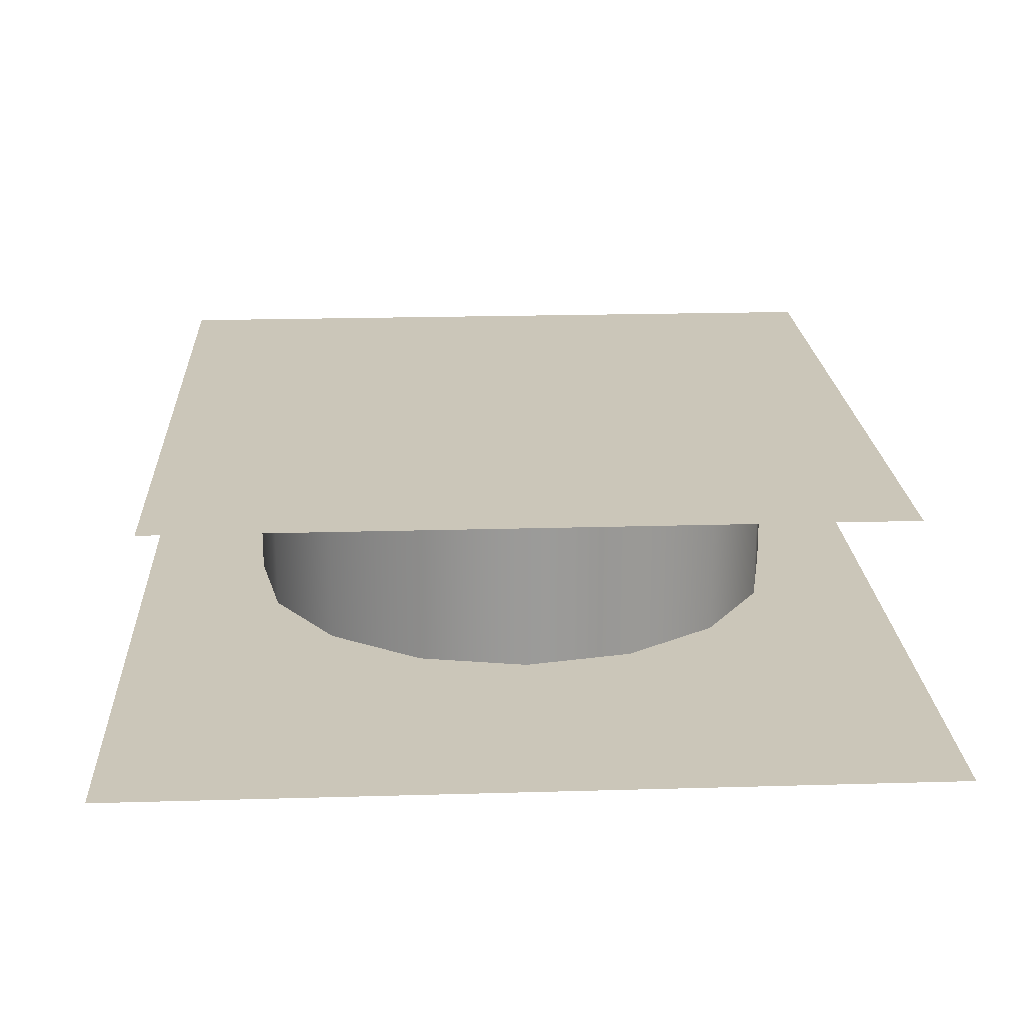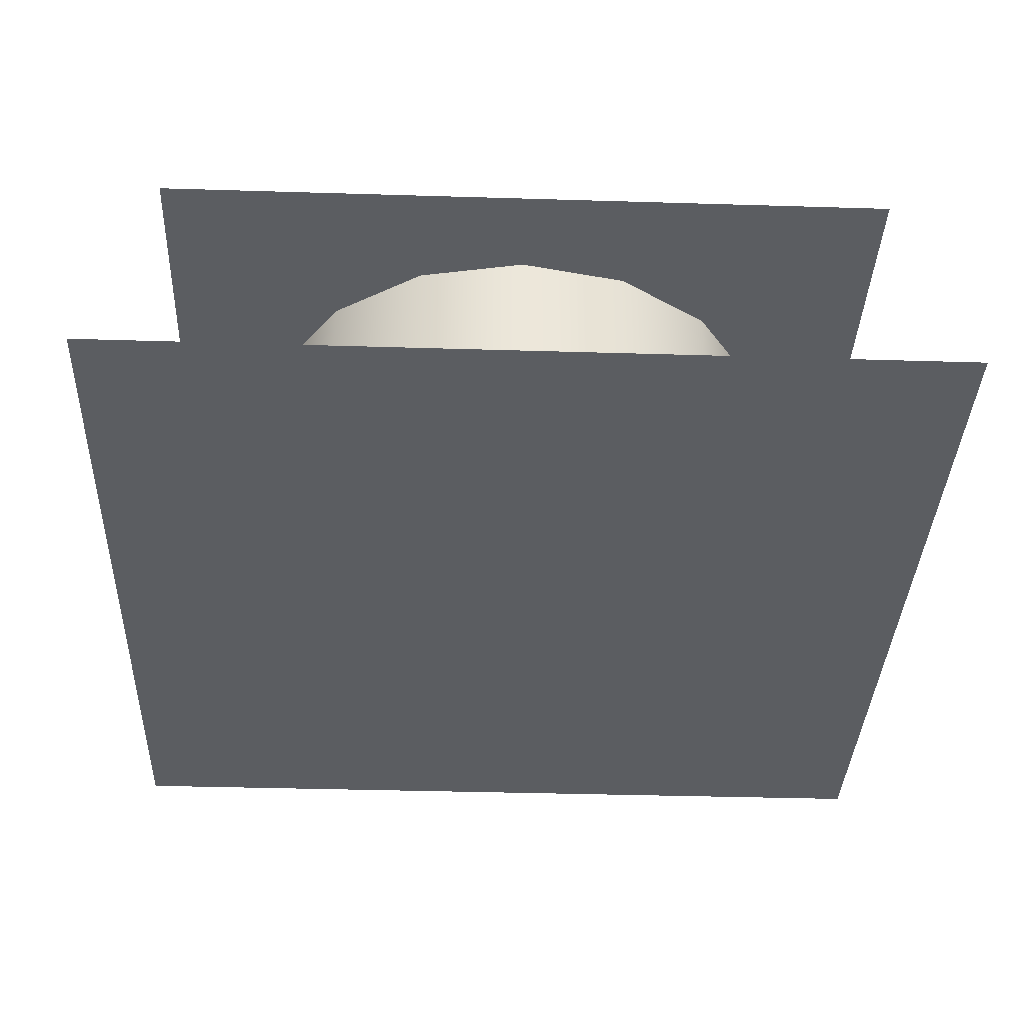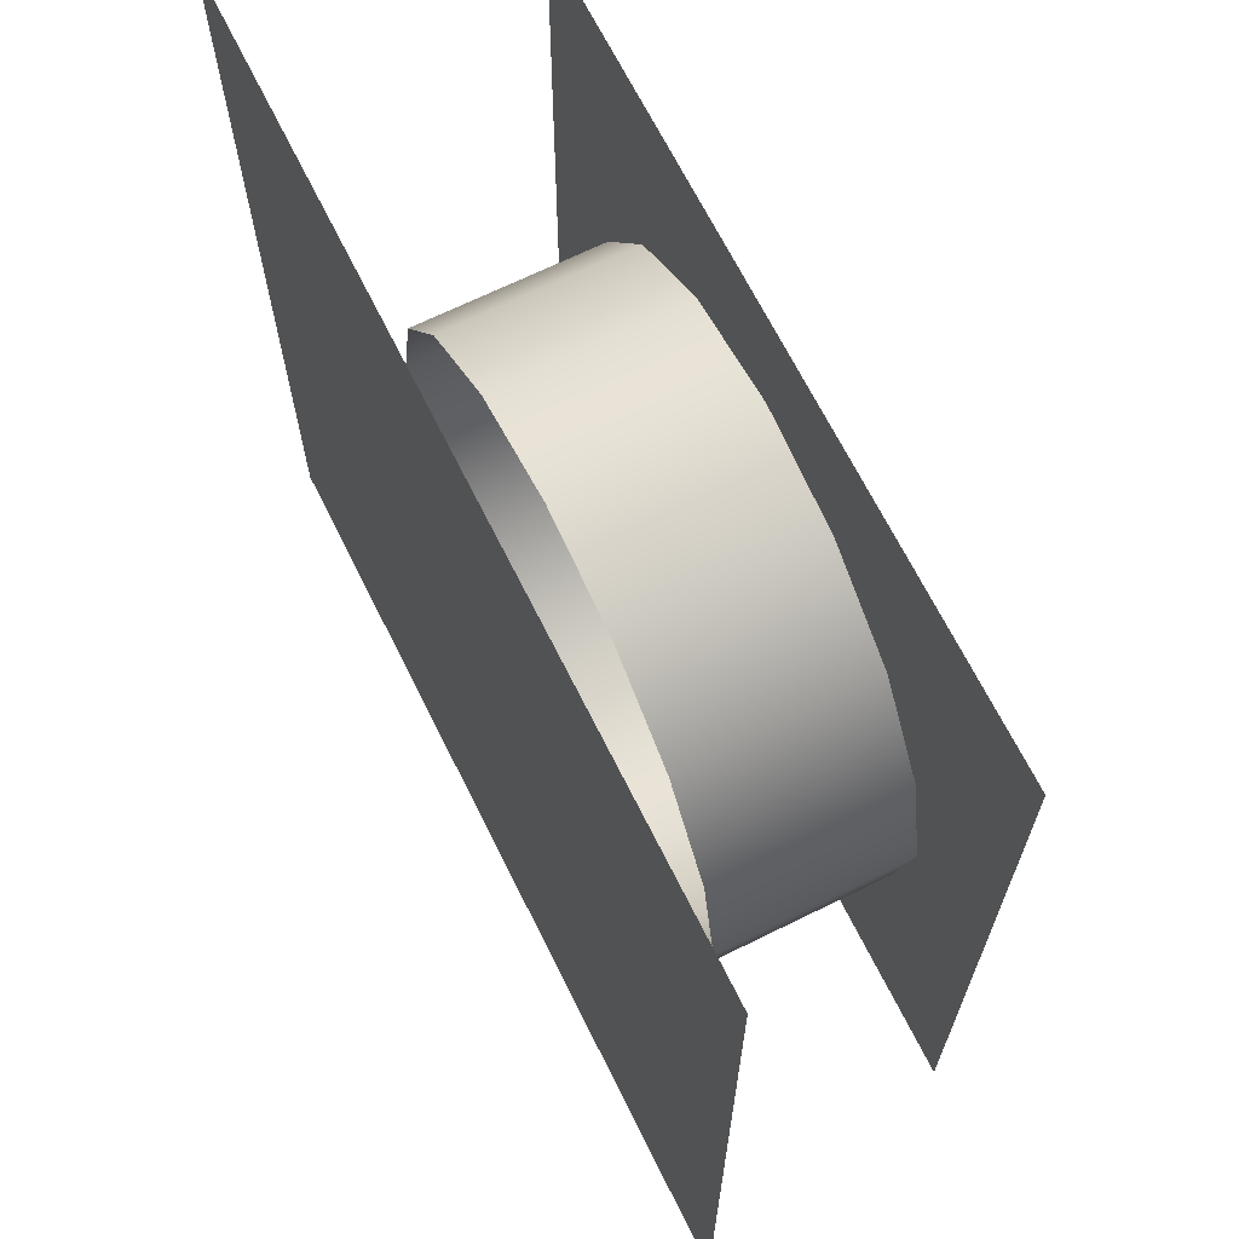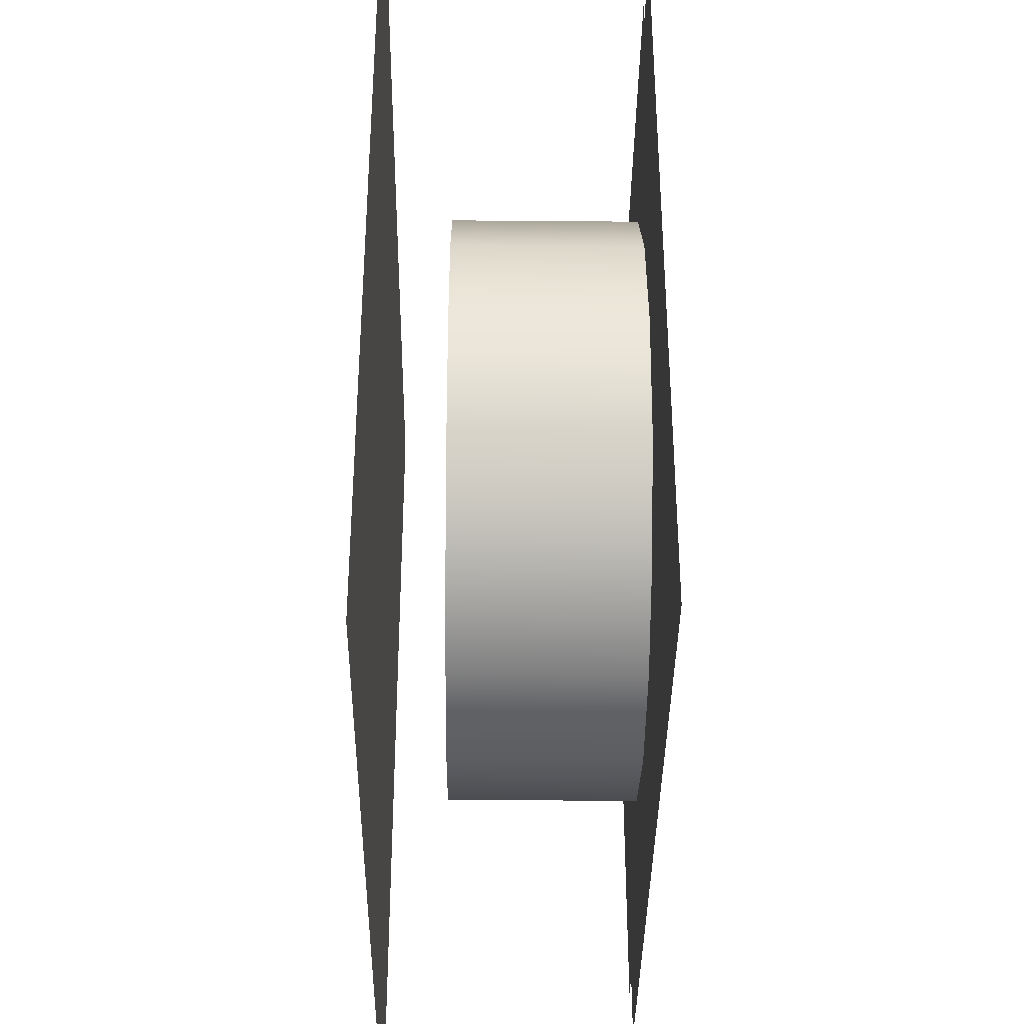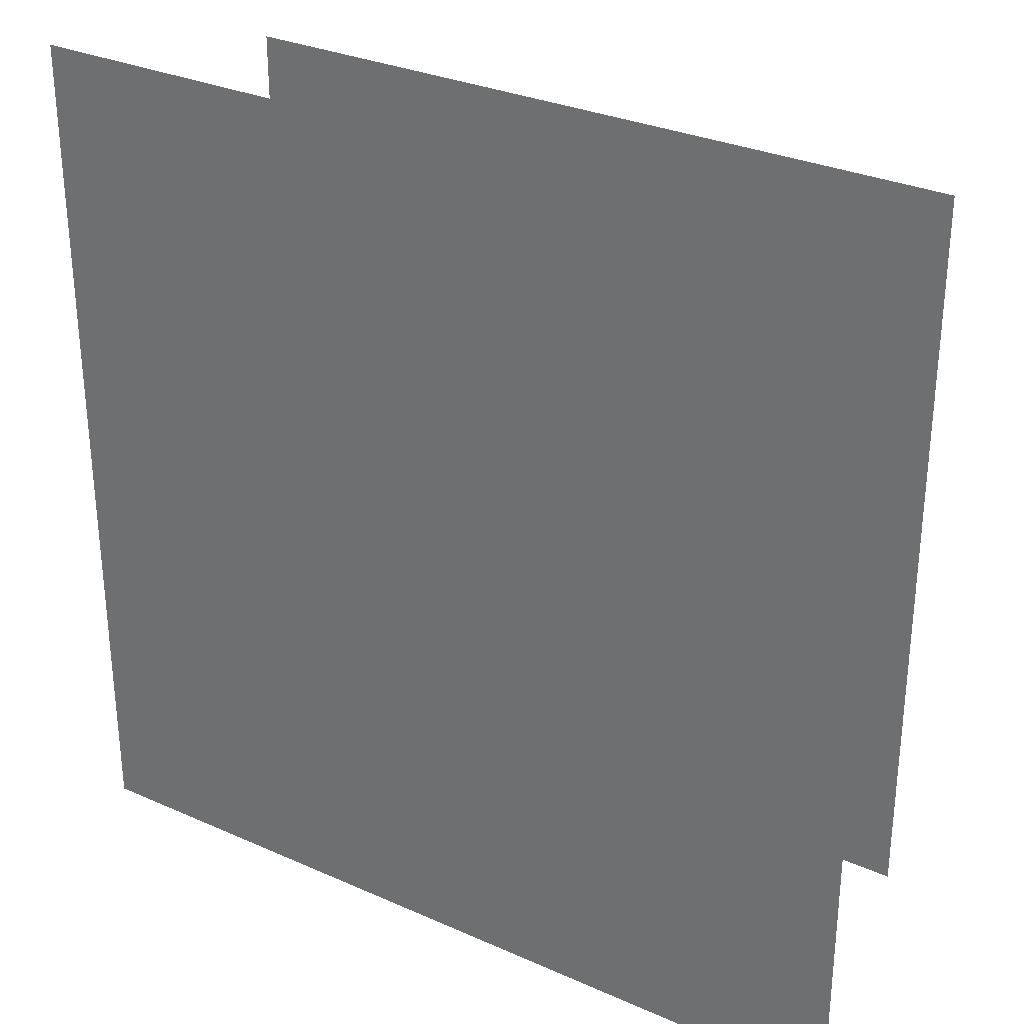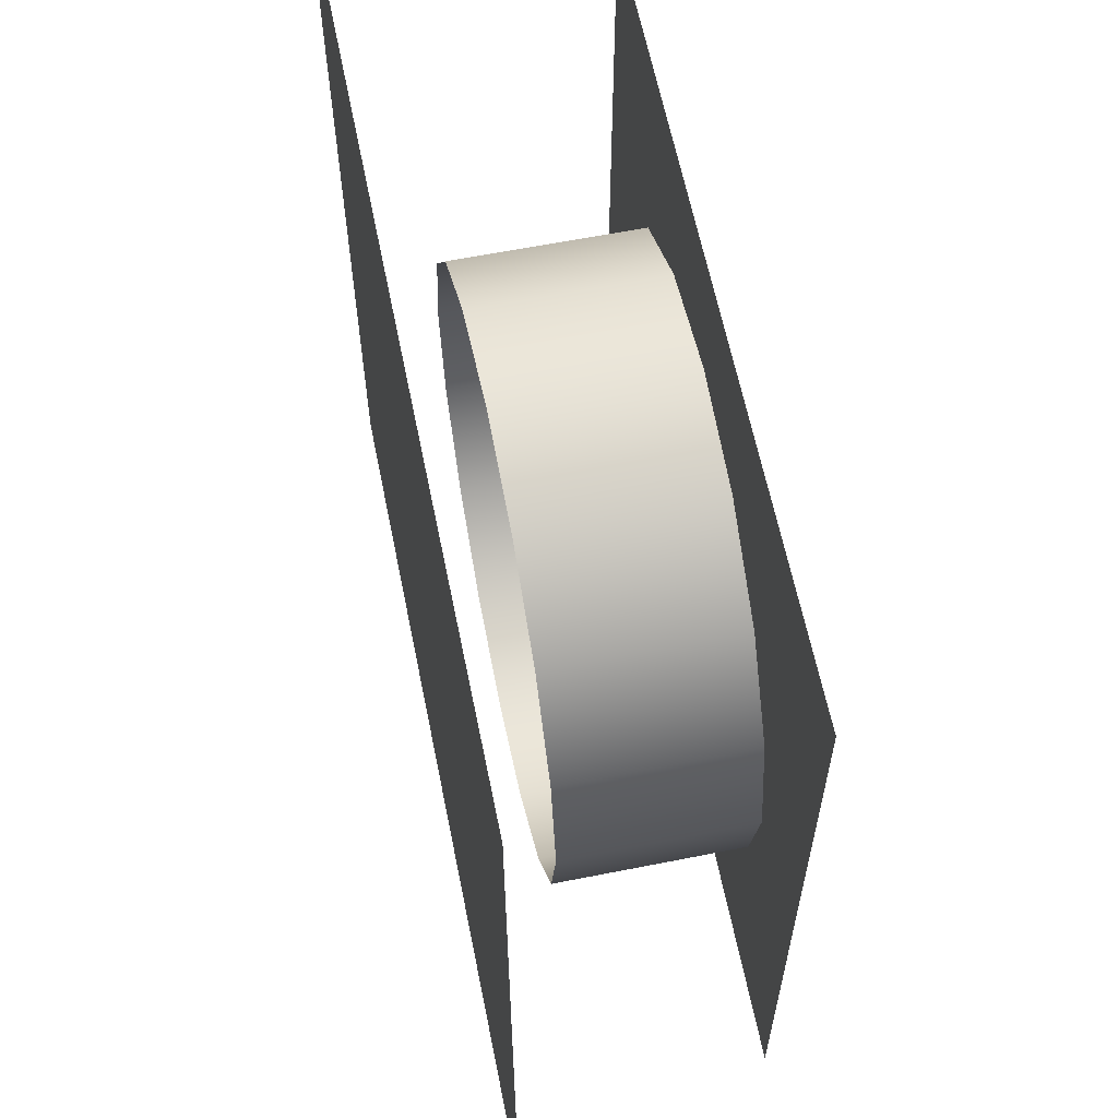
<metadata>
{"format":"obj","ext":"obj","renderer":"f3d","projection":"perspective","resolution":1024,"background":"white","views":[{"elev":20.8,"azim":177.0,"up":"+Y"},{"elev":-35.9,"azim":177.7,"up":"+Y"},{"elev":67.5,"azim":63.6,"up":"+Z"},{"elev":-37.4,"azim":89.4,"up":"+Z"},{"elev":30.5,"azim":32.7,"up":"+Z"},{"elev":62.0,"azim":78.6,"up":"+Z"}]}
</metadata>
<code>
g Plane01
v 46.2 224.6 370.8
v -41.51 224.6 370.8
v -41.51 299 324.3
v 46.2 299 324.3
f 3 1 2
f 1 3 4
g Plane02
v 250.1 367.9 750
v 250 367.9 250.1
v 750 367.9 250
v 750 367.9 750
v -250 367.9 750
v -250 367.9 250.1
v -750 367.9 750
v -750 367.9 250.1
v 250 367.9 -250
v 750 367.9 -250.1
v 250 367.9 -750
v 750 367.9 -750
v -750 367.9 -250
v -250 367.9 -250
v -750 367.9 -750
v -250.1 367.9 -750
f 5 7 8
f 7 5 6
f 9 6 5
f 6 9 10
f 11 10 9
f 10 11 12
f 14 7 13
f 6 13 7
f 13 6 18
f 10 18 6
f 18 10 17
f 12 17 10
f 16 14 15
f 13 15 14
f 15 13 20
f 18 20 13
f 20 18 19
f 17 19 18
g Plane03
v 272.6 377 817.5
v 272.5 377 272.6
v 817.5 377 272.5
v 817.5 377 817.5
v -272.5 377 817.5
v -272.5 377 272.6
v -817.5 377 817.5
v -817.5 377 272.6
v -272.5 377 272.6
v -272.5 377 817.5
v 272.5 377 -272.5
v 817.5 377 -272.6
v 272.5 377 -817.5
v 817.5 377 -817.5
v -817.5 377 -272.5
v -272.5 377 -272.5
v -817.5 377 -817.5
v -272.6 377 -817.5
v -272.5 377 -272.5
v -272.6 377 -817.5
f 23 24 21
f 32 33 34
f 33 32 31
f 23 31 32
f 31 23 22
f 21 22 23
f 22 21 25
f 31 40 33
f 40 31 39
f 22 39 31
f 39 22 26
f 25 26 22
f 27 28 29
f 35 29 28
f 29 35 36
f 37 36 35
f 36 37 38
f 29 30 27
g Ocean_Floor_5
v 313.4 -171.3 940.1
v 940.1 -171.3 940.1
v 940.1 -171.3 313.3
v 313.4 -171.3 313.4
v -313.3 -171.3 940.1
v -313.4 -171.3 313.4
v -940.1 -171.3 940.1
v -940.1 -171.3 313.4
v 313.4 -171.3 -313.3
v 940.1 -171.3 -313.4
v 313.3 -171.3 -940.1
v 940.1 -171.3 -940.1
v -940.1 -171.3 -313.3
v -313.4 -171.3 -313.3
v -940.1 -171.3 -940.1
v -313.4 -171.3 -940.1
f 51 50 52
f 50 51 49
f 56 49 51
f 49 56 54
f 55 54 56
f 54 55 53
f 46 53 48
f 53 46 54
f 44 54 46
f 54 44 49
f 43 49 44
f 49 43 50
f 42 43 41
f 44 41 43
f 41 44 45
f 46 45 44
f 45 46 47
f 48 47 46
g Cylinder01
v -616.4 -26.95 5.3e-05
v -616.4 167.9 6.1e-05
v -569.5 167.9 235.9
v -569.5 -26.95 235.9
v -435.8 167.9 435.8
v -435.8 -26.95 435.8
v -235.9 167.9 569.5
v -235.9 -26.95 569.5
v 8.1e-05 167.9 616.4
v 8.1e-05 -26.95 616.4
v 8.1e-05 -26.95 616.4
v 8.1e-05 167.9 616.4
v 235.9 167.9 569.5
v 235.9 -26.95 569.5
v 435.8 167.9 435.8
v 435.8 -26.95 435.8
v 569.5 167.9 235.9
v 569.5 -26.95 235.9
v 616.4 167.9 -0.0001
v 616.4 -26.95 -0.000109
v 569.5 167.9 -235.9
v 569.5 -26.95 -235.9
v 435.8 167.9 -435.8
v 435.8 -26.95 -435.8
v 235.9 167.9 -569.5
v 235.9 -26.95 -569.5
v -0.000135 167.9 -616.4
v -0.000135 -26.95 -616.4
v -235.9 167.9 -569.5
v -235.9 -26.95 -569.5
v -435.8 167.9 -435.8
v -435.8 -26.95 -435.8
v -569.5 167.9 -235.9
v -569.5 -26.95 -235.9
v -616.4 265.3 6.5e-05
v -569.5 265.3 235.9
v -435.8 265.3 435.8
v -569.5 265.3 -235.9
v -235.9 265.3 569.5
v 8.1e-05 265.3 616.4
v 8.1e-05 265.3 616.4
v 235.9 265.3 569.5
v 435.8 265.3 435.8
v 569.5 265.3 235.9
v 616.4 265.3 -9.6e-05
v 569.5 265.3 -235.9
v 435.8 265.3 -435.8
v 235.9 265.3 -569.5
v -0.000135 265.3 -616.4
v -235.9 265.3 -569.5
v -435.8 265.3 -435.8
f 80 81 82
f 81 80 79
f 78 79 80
f 79 78 77
f 76 77 78
f 77 76 75
f 74 75 76
f 75 74 73
f 72 73 74
f 73 72 71
f 70 71 72
f 71 70 69
f 67 69 70
f 69 67 68
f 104 81 103
f 79 103 81
f 103 79 102
f 77 102 79
f 102 77 101
f 75 101 77
f 101 75 100
f 73 100 75
f 100 73 99
f 71 99 73
f 99 71 98
f 69 98 71
f 98 69 97
f 68 97 69
f 96 65 95
f 63 95 65
f 95 63 93
f 61 93 63
f 93 61 92
f 59 92 61
f 92 59 91
f 58 91 59
f 91 58 94
f 89 94 58
f 94 89 107
f 87 107 89
f 107 87 106
f 85 106 87
f 106 85 105
f 83 105 85
f 105 83 104
f 81 104 83
f 64 65 66
f 65 64 63
f 62 63 64
f 63 62 61
f 60 61 62
f 61 60 59
f 57 59 60
f 59 57 58
f 90 58 57
f 58 90 89
f 88 89 90
f 89 88 87
f 86 87 88
f 87 86 85
f 84 85 86
f 85 84 83
f 82 83 84
f 83 82 81
g Object02
v -616.4 362.7 7e-05
v -569.5 362.7 235.9
v -569.5 265.3 235.9
v -616.4 265.3 6.5e-05
v -435.8 362.7 435.8
v -435.8 265.3 435.8
v -235.9 362.7 569.5
v -235.9 265.3 569.5
v 8.1e-05 362.7 616.4
v 8.1e-05 265.3 616.4
v 8.1e-05 362.7 616.4
v 235.9 362.7 569.5
v 235.9 265.3 569.5
v 8.1e-05 265.3 616.4
v 435.8 362.7 435.8
v 435.8 265.3 435.8
v 569.5 362.7 235.9
v 569.5 265.3 235.9
v 616.4 362.7 -9.2e-05
v 616.4 265.3 -9.6e-05
v 569.5 362.7 -235.9
v 569.5 265.3 -235.9
v 435.8 362.7 -435.8
v 435.8 265.3 -435.8
v 235.9 362.7 -569.5
v 235.9 265.3 -569.5
v -0.000135 362.7 -616.4
v -0.000135 265.3 -616.4
v -235.9 362.7 -569.5
v -235.9 265.3 -569.5
v -435.8 362.7 -435.8
v -435.8 265.3 -435.8
v -569.5 362.7 -235.9
v -569.5 265.3 -235.9
f 132 133 130
f 131 130 133
f 130 131 128
f 129 128 131
f 128 129 126
f 127 126 129
f 126 127 124
f 125 124 127
f 124 125 122
f 123 122 125
f 122 123 119
f 120 119 123
f 119 120 118
f 121 118 120
f 116 117 114
f 115 114 117
f 114 115 112
f 113 112 115
f 112 113 109
f 110 109 113
f 109 110 108
f 111 108 110
f 108 111 140
f 141 140 111
f 140 141 138
f 139 138 141
f 138 139 136
f 137 136 139
f 136 137 134
f 135 134 137
f 134 135 132
f 133 132 135

</code>
